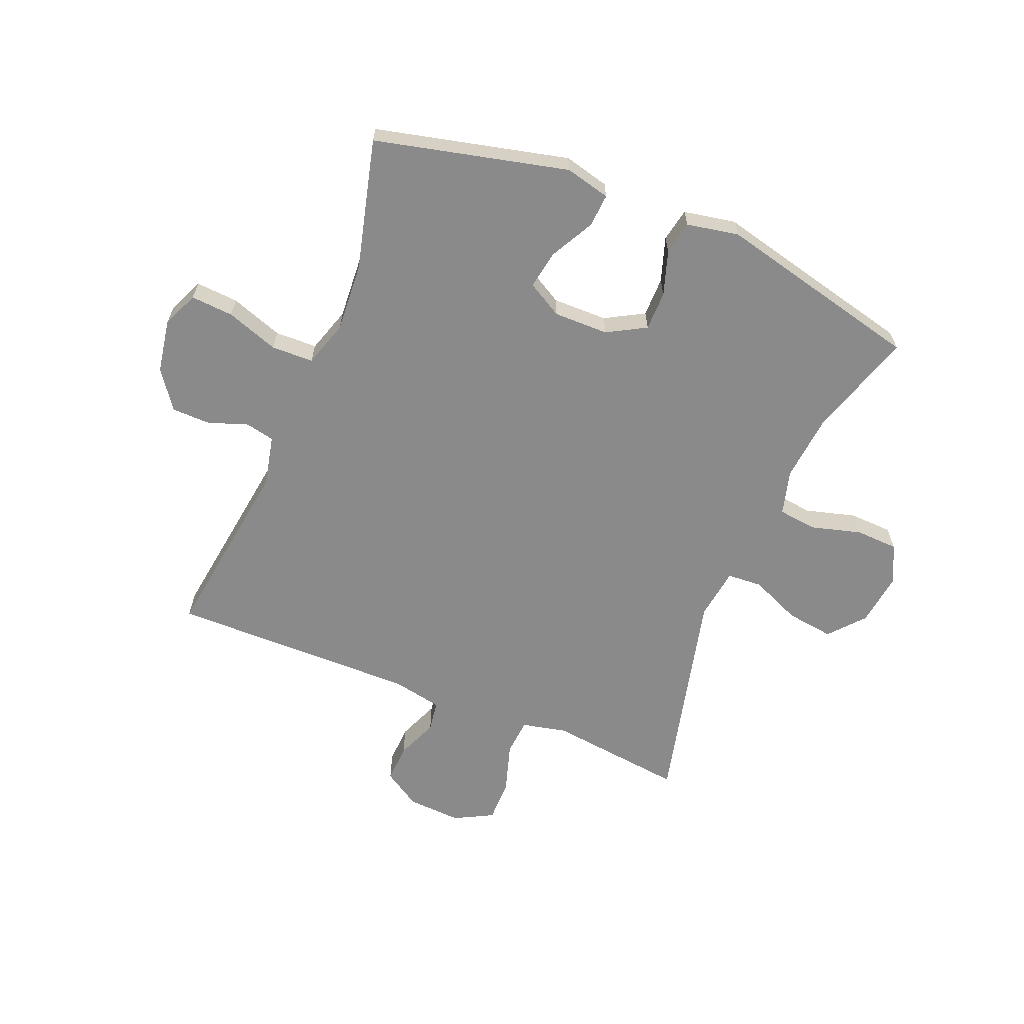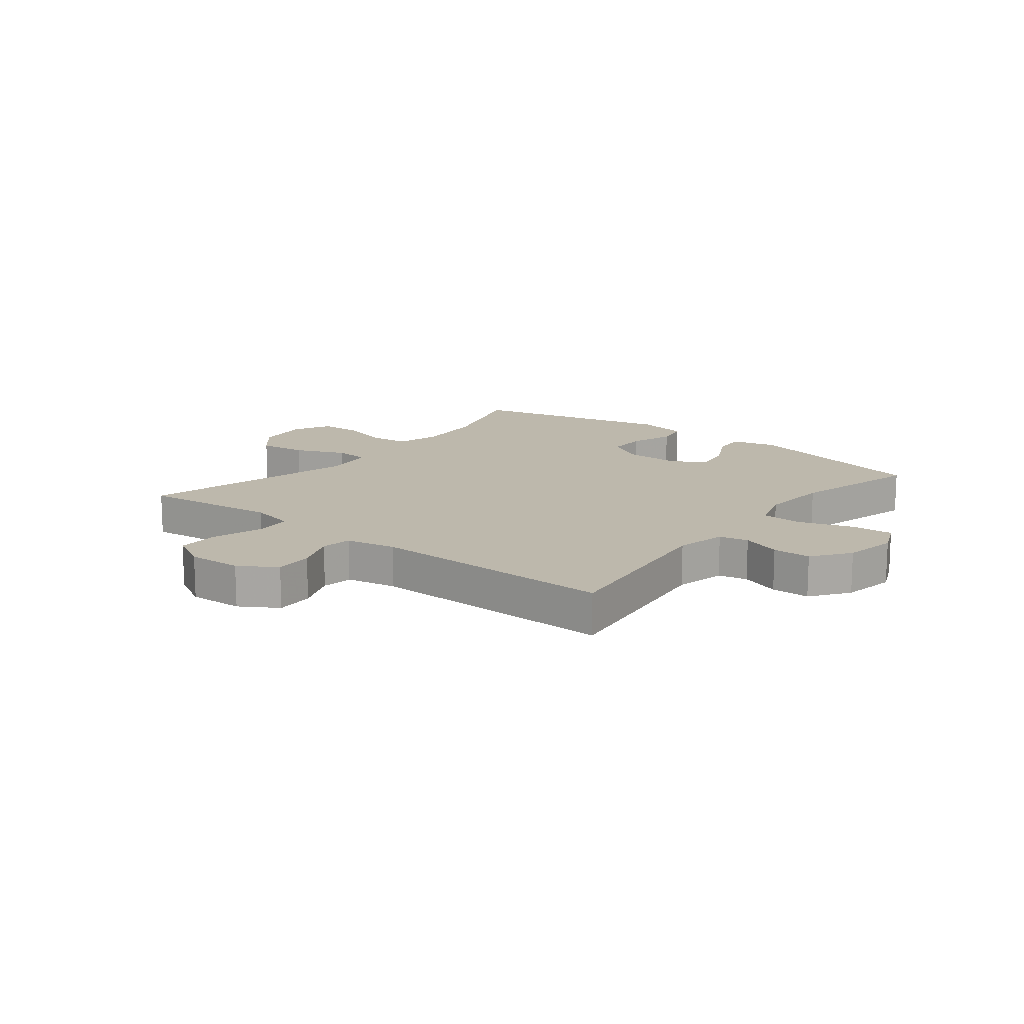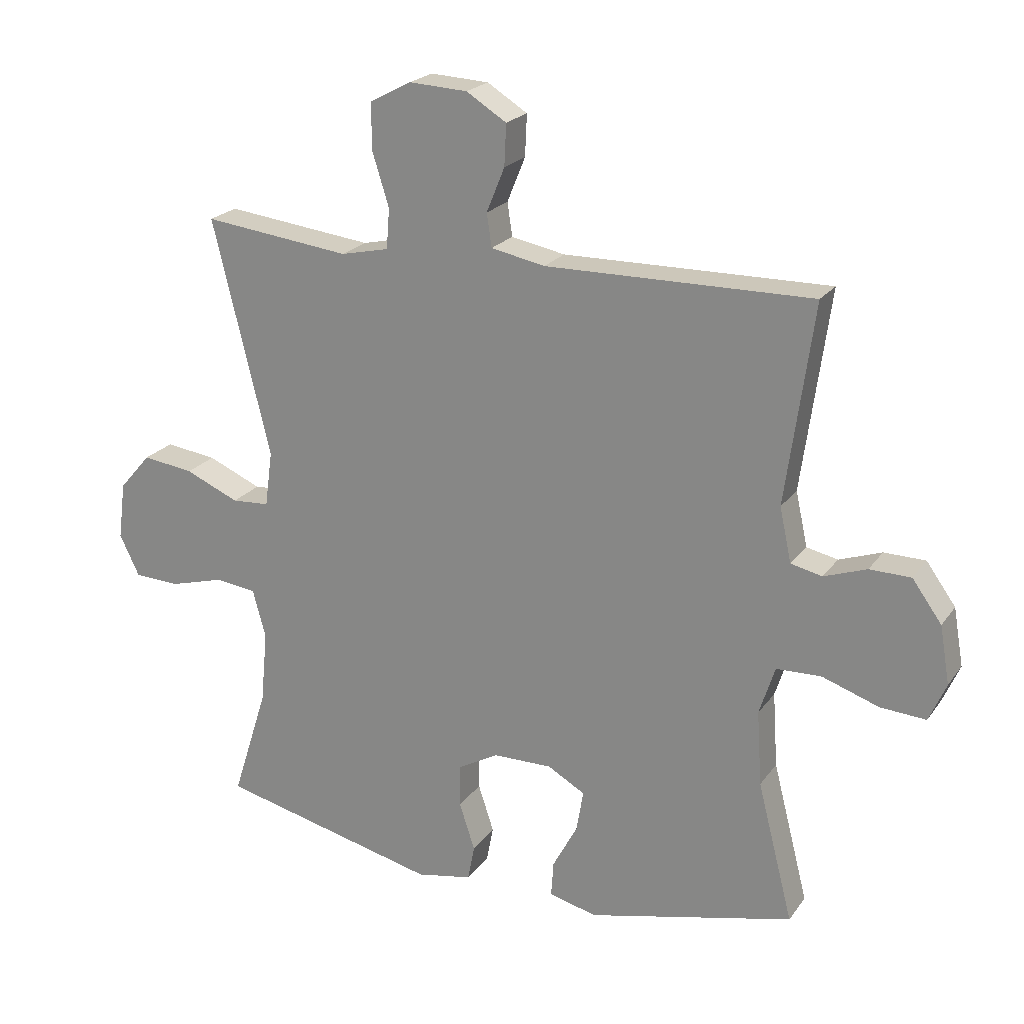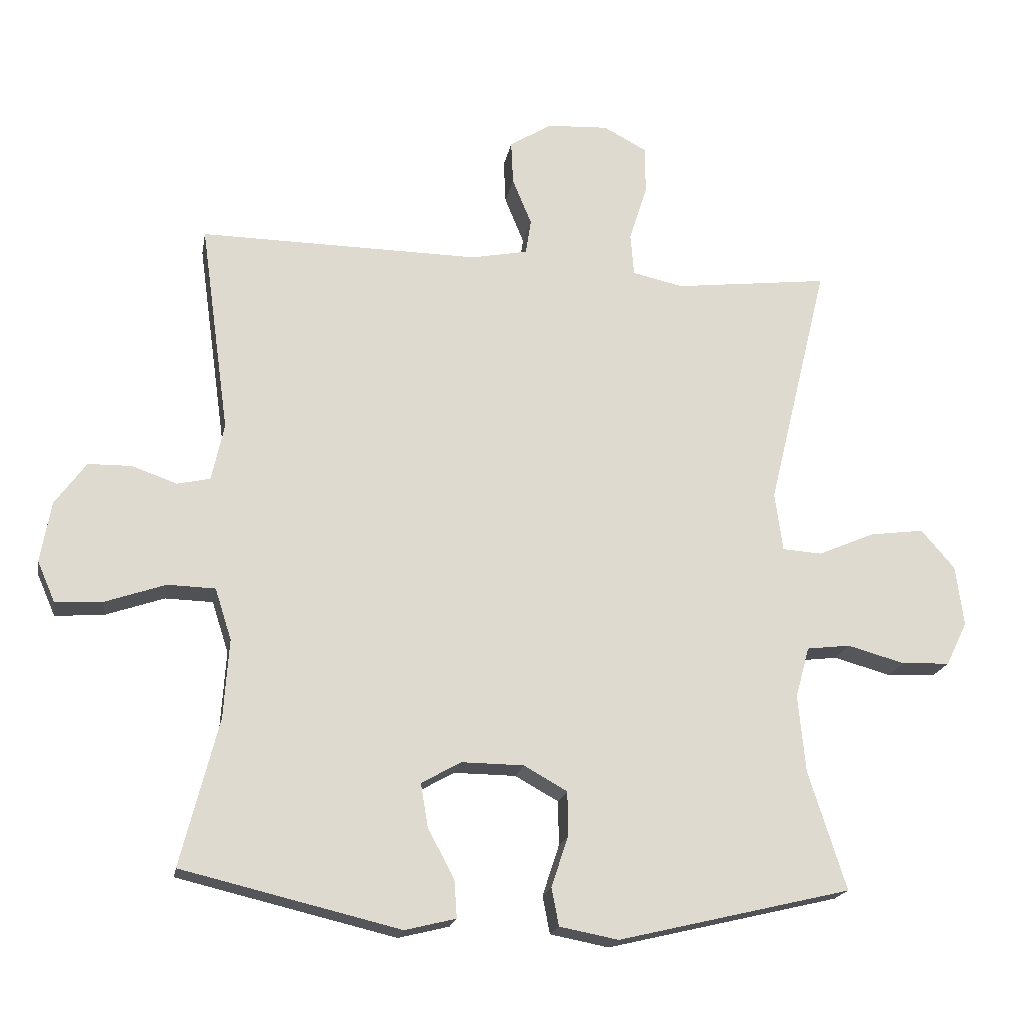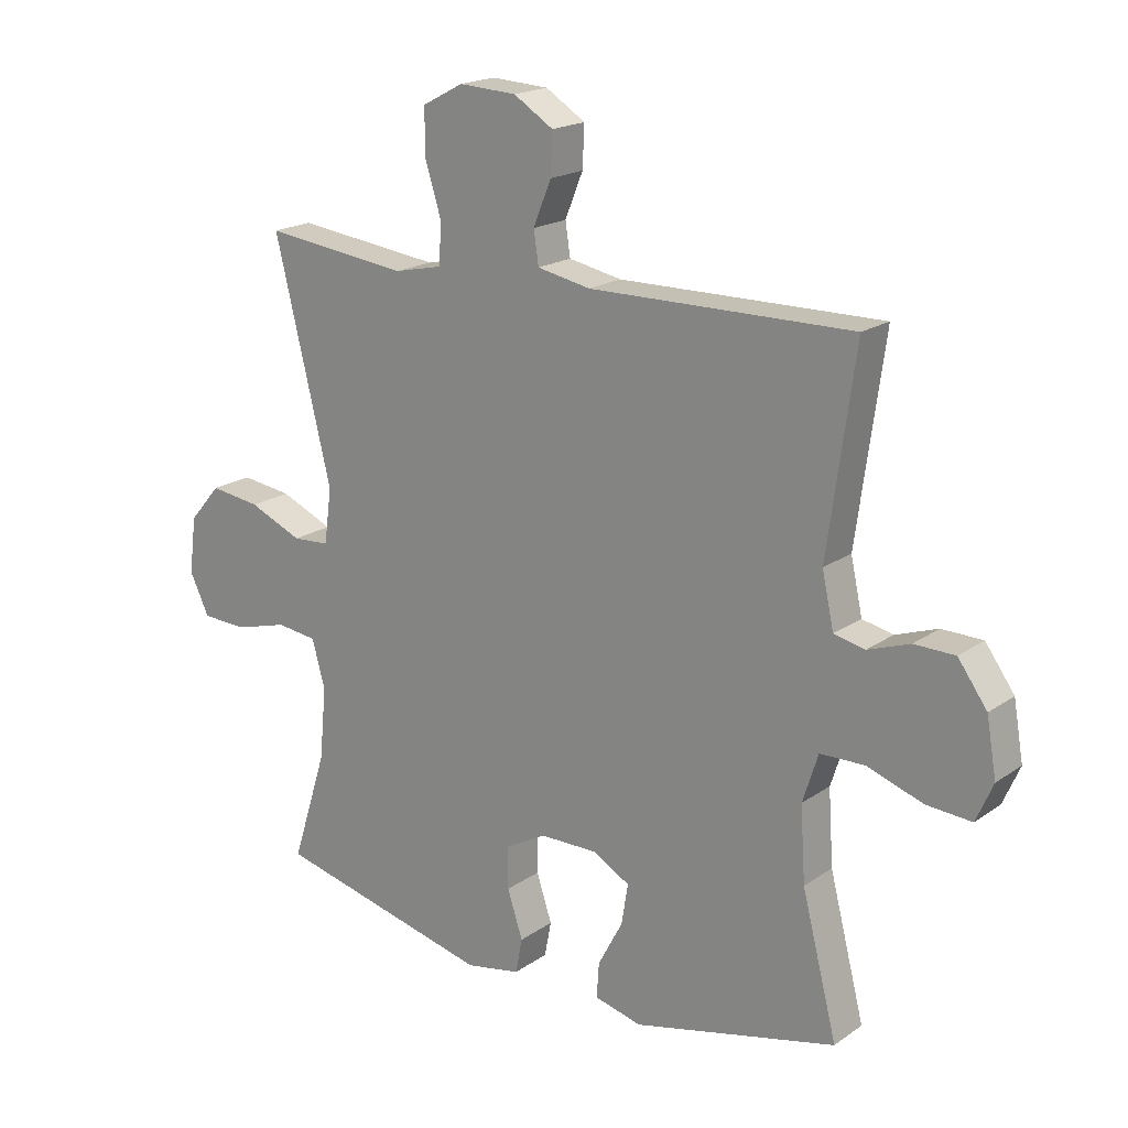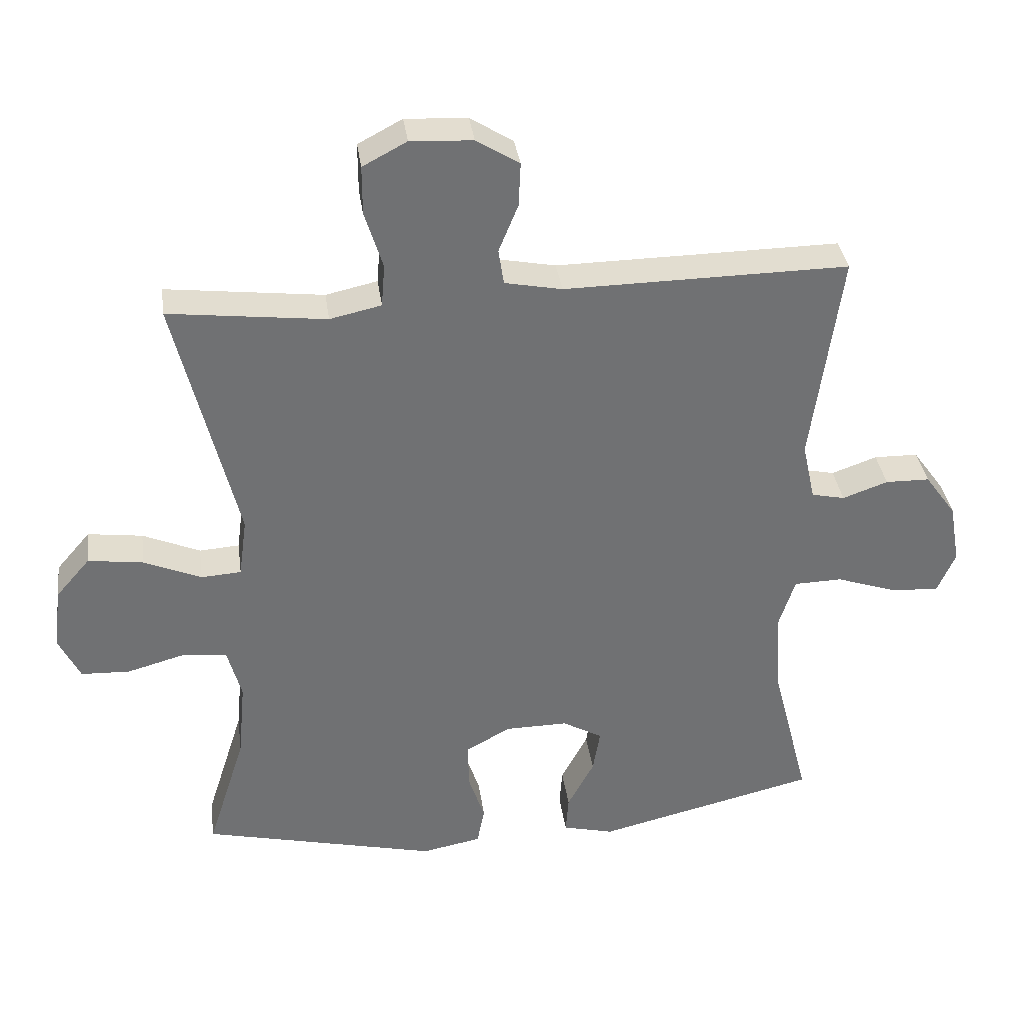
<metadata>
{"format":"obj","ext":"obj","renderer":"f3d","projection":"perspective","resolution":1024,"background":"white","views":[{"elev":-63.4,"azim":157.7,"up":"+Y"},{"elev":14.7,"azim":38.5,"up":"+Y"},{"elev":21.7,"azim":25.8,"up":"+Z"},{"elev":-19.2,"azim":169.9,"up":"+Z"},{"elev":18.9,"azim":37.8,"up":"+Z"},{"elev":35.3,"azim":-7.8,"up":"+Z"}]}
</metadata>
<code>
v 0.5 0.07 0.5
v 0.456 0.07 0.181
v 0.475 0.07 0.094
v 0.525 0.07 0.083
v 0.593 0.07 0.107
v 0.659 0.07 0.106
v 0.706 0.07 0.041
v 0.722 0.07 -0.051
v 0.695 0.07 -0.113
v 0.622 0.07 -0.108
v 0.532 0.07 -0.077
v 0.46 0.07 -0.079
v 0.435 0.07 -0.157
v 0.443 0.07 -0.277
v 0.5 0.07 -0.5
v 0.17 0.07 -0.579
v 0.093 0.07 -0.56
v 0.097 0.07 -0.503
v 0.137 0.07 -0.428
v 0.148 0.07 -0.362
v 0.088 0.07 -0.328
v -0.006 0.07 -0.329
v -0.072 0.07 -0.366
v -0.072 0.07 -0.434
v -0.047 0.07 -0.51
v -0.058 0.07 -0.567
v -0.147 0.07 -0.584
v -0.5 0.07 -0.5
v -0.443 0.07 -0.32
v -0.432 0.07 -0.203
v -0.453 0.07 -0.126
v -0.519 0.07 -0.118
v -0.606 0.07 -0.142
v -0.679 0.07 -0.139
v -0.711 0.07 -0.073
v -0.699 0.07 0.019
v -0.648 0.07 0.078
v -0.566 0.07 0.067
v -0.48 0.07 0.03
v -0.42 0.07 0.034
v -0.408 0.07 0.123
v -0.5 0.07 0.5
v -0.383 0.07 0.486
v -0.265 0.07 0.472
v -0.188 0.07 0.489
v -0.183 0.07 0.553
v -0.21 0.07 0.639
v -0.21 0.07 0.712
v -0.144 0.07 0.747
v -0.051 0.07 0.742
v 0.013 0.07 0.702
v 0.01 0.07 0.636
v -0.019 0.07 0.565
v -0.011 0.07 0.512
v 0.075 0.07 0.495
v 0.5 0 0.5
v 0.456 0 0.181
v 0.475 0 0.094
v 0.525 0 0.083
v 0.593 0 0.107
v 0.659 0 0.106
v 0.706 0 0.041
v 0.722 0 -0.051
v 0.695 0 -0.113
v 0.622 0 -0.108
v 0.532 0 -0.077
v 0.46 0 -0.079
v 0.435 0 -0.157
v 0.443 0 -0.277
v 0.5 0 -0.5
v 0.17 0 -0.579
v 0.093 0 -0.56
v 0.097 0 -0.503
v 0.137 0 -0.428
v 0.148 0 -0.362
v 0.088 0 -0.328
v -0.006 0 -0.329
v -0.072 0 -0.366
v -0.072 0 -0.434
v -0.047 0 -0.51
v -0.058 0 -0.567
v -0.147 0 -0.584
v -0.5 0 -0.5
v -0.443 0 -0.32
v -0.432 0 -0.203
v -0.453 0 -0.126
v -0.519 0 -0.118
v -0.606 0 -0.142
v -0.679 0 -0.139
v -0.711 0 -0.073
v -0.699 0 0.019
v -0.648 0 0.078
v -0.566 0 0.067
v -0.48 0 0.03
v -0.42 0 0.034
v -0.408 0 0.123
v -0.5 0 0.5
v -0.383 0 0.486
v -0.265 0 0.472
v -0.188 0 0.489
v -0.183 0 0.553
v -0.21 0 0.639
v -0.21 0 0.712
v -0.144 0 0.747
v -0.051 0 0.742
v 0.013 0 0.702
v 0.01 0 0.636
v -0.019 0 0.565
v -0.011 0 0.512
v 0.075 0 0.495
f 50 51 52 53
f 50 53 54
f 49 50 54
f 46 47 48 49
f 45 46 49 54
f 44 45 54 55
f 41 42 43
f 41 43 44
f 40 41 44 55
f 36 37 38 39
f 34 35 36 39
f 32 33 34 39
f 31 32 39 40
f 30 31 40 55
f 26 27 28 29
f 24 25 26 29
f 23 24 29 30
f 22 23 30 55
f 16 17 18 19
f 14 15 16 19
f 13 14 19 20
f 12 13 20 21
f 8 9 10 11
f 8 11 12
f 7 8 12
f 4 5 6 7
f 3 4 7 12
f 2 3 12 21
f 21 22 55
f 1 2 21 55
f 108 107 106 105
f 109 108 105
f 109 105 104
f 104 103 102 101
f 109 104 101 100
f 110 109 100 99
f 98 97 96
f 99 98 96
f 110 99 96 95
f 94 93 92 91
f 94 91 90 89
f 94 89 88 87
f 95 94 87 86
f 110 95 86 85
f 84 83 82 81
f 84 81 80 79
f 85 84 79 78
f 110 85 78 77
f 74 73 72 71
f 74 71 70 69
f 75 74 69 68
f 76 75 68 67
f 66 65 64 63
f 67 66 63
f 67 63 62
f 62 61 60 59
f 67 62 59 58
f 76 67 58 57
f 110 77 76
f 110 76 57 56
f 1 56 57 2
f 2 57 58 3
f 3 58 59 4
f 4 59 60 5
f 5 60 61 6
f 6 61 62 7
f 7 62 63 8
f 8 63 64 9
f 9 64 65 10
f 10 65 66 11
f 11 66 67 12
f 12 67 68 13
f 13 68 69 14
f 14 69 70 15
f 15 70 71 16
f 16 71 72 17
f 17 72 73 18
f 18 73 74 19
f 19 74 75 20
f 20 75 76 21
f 21 76 77 22
f 22 77 78 23
f 23 78 79 24
f 24 79 80 25
f 25 80 81 26
f 26 81 82 27
f 27 82 83 28
f 28 83 84 29
f 29 84 85 30
f 30 85 86 31
f 31 86 87 32
f 32 87 88 33
f 33 88 89 34
f 34 89 90 35
f 35 90 91 36
f 36 91 92 37
f 37 92 93 38
f 38 93 94 39
f 39 94 95 40
f 40 95 96 41
f 41 96 97 42
f 42 97 98 43
f 43 98 99 44
f 44 99 100 45
f 45 100 101 46
f 46 101 102 47
f 47 102 103 48
f 48 103 104 49
f 49 104 105 50
f 50 105 106 51
f 51 106 107 52
f 52 107 108 53
f 53 108 109 54
f 54 109 110 55
f 55 110 56 1

</code>
